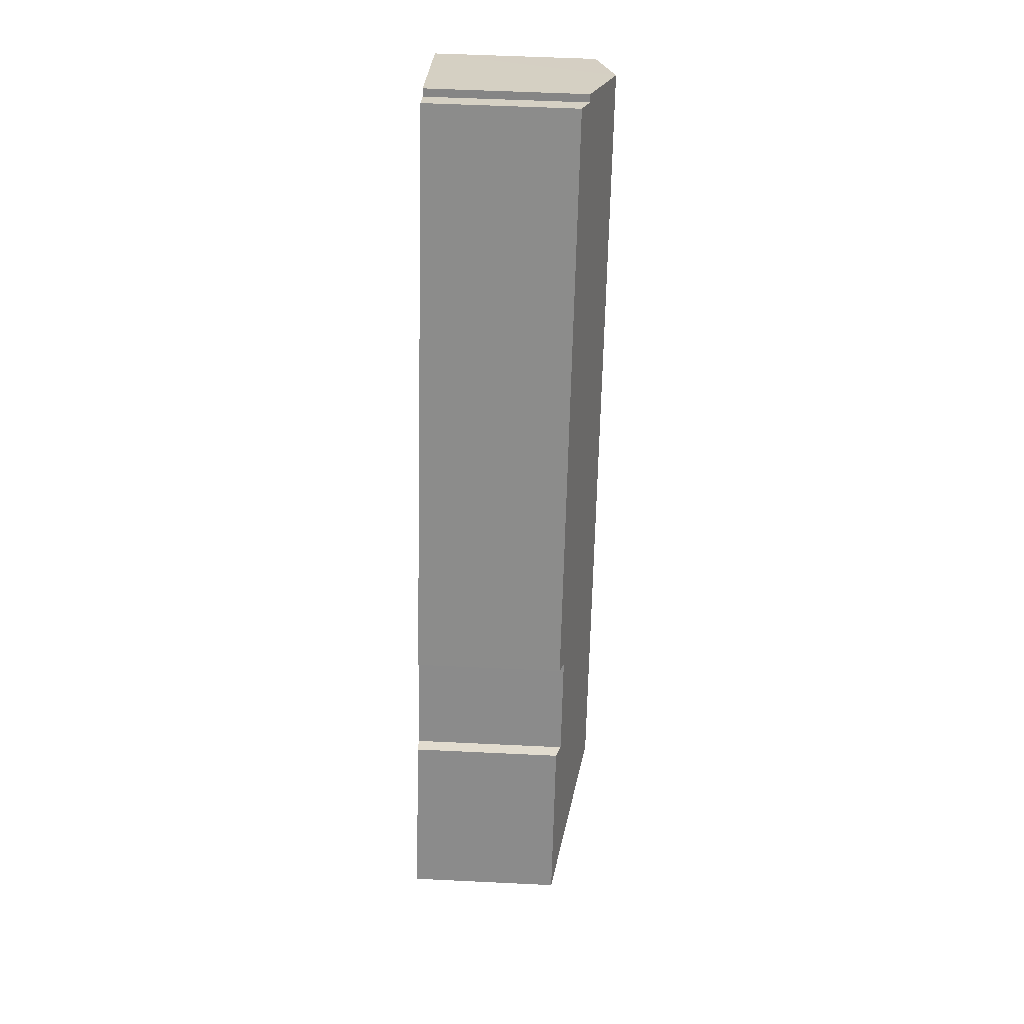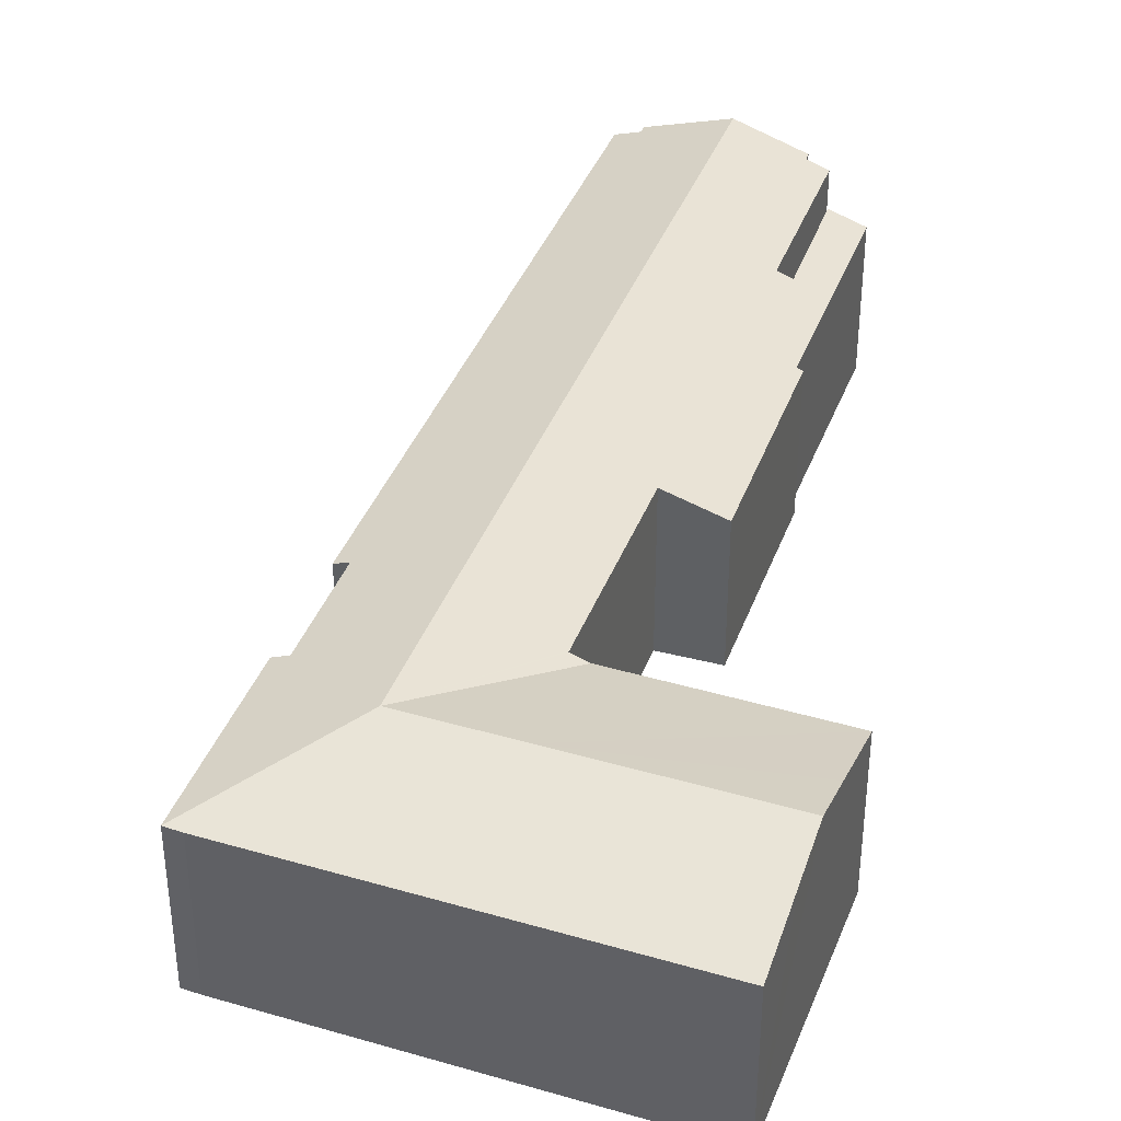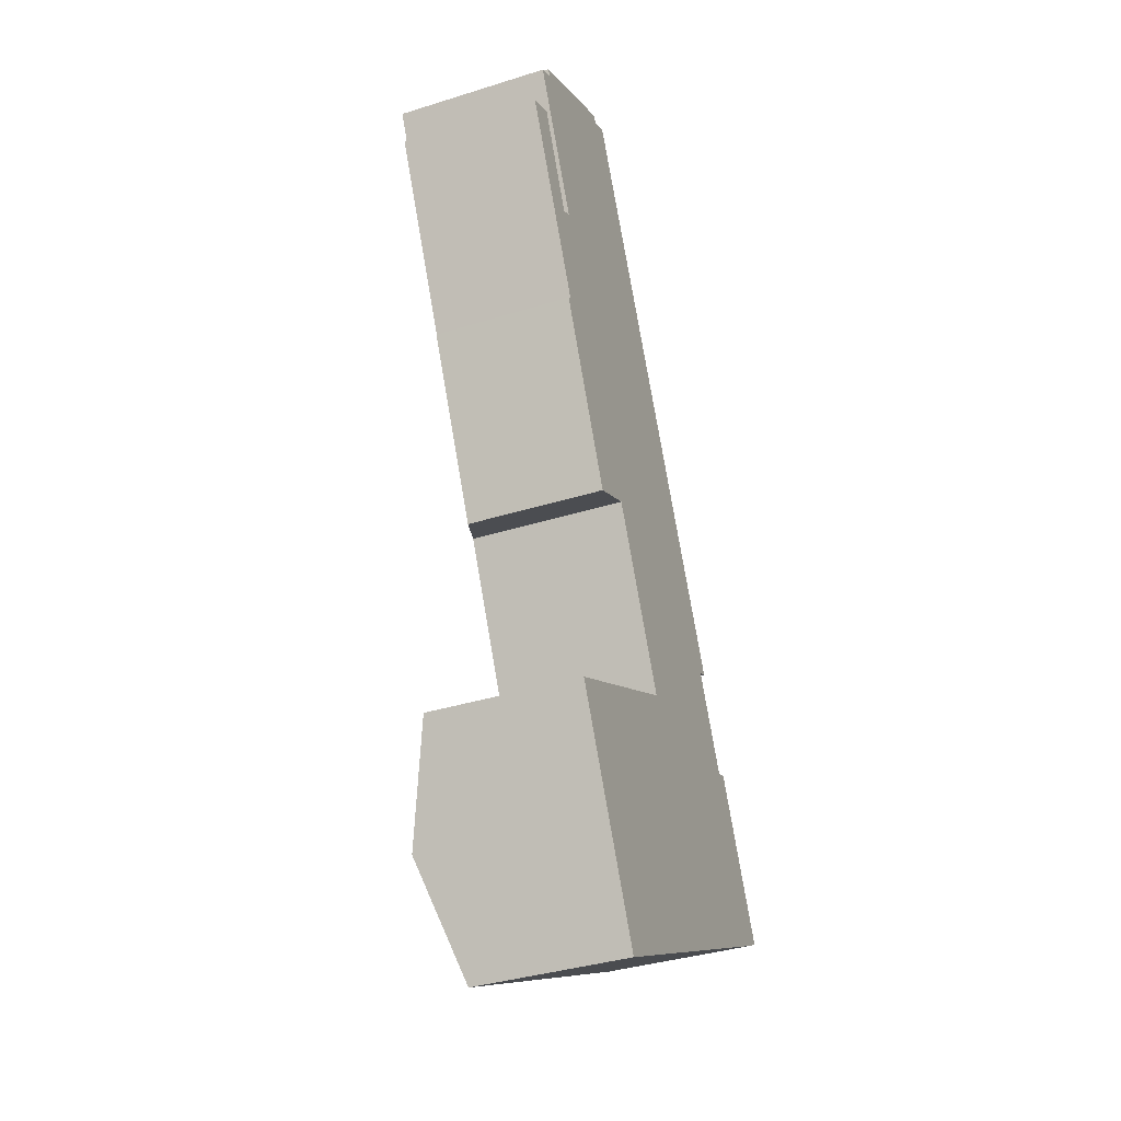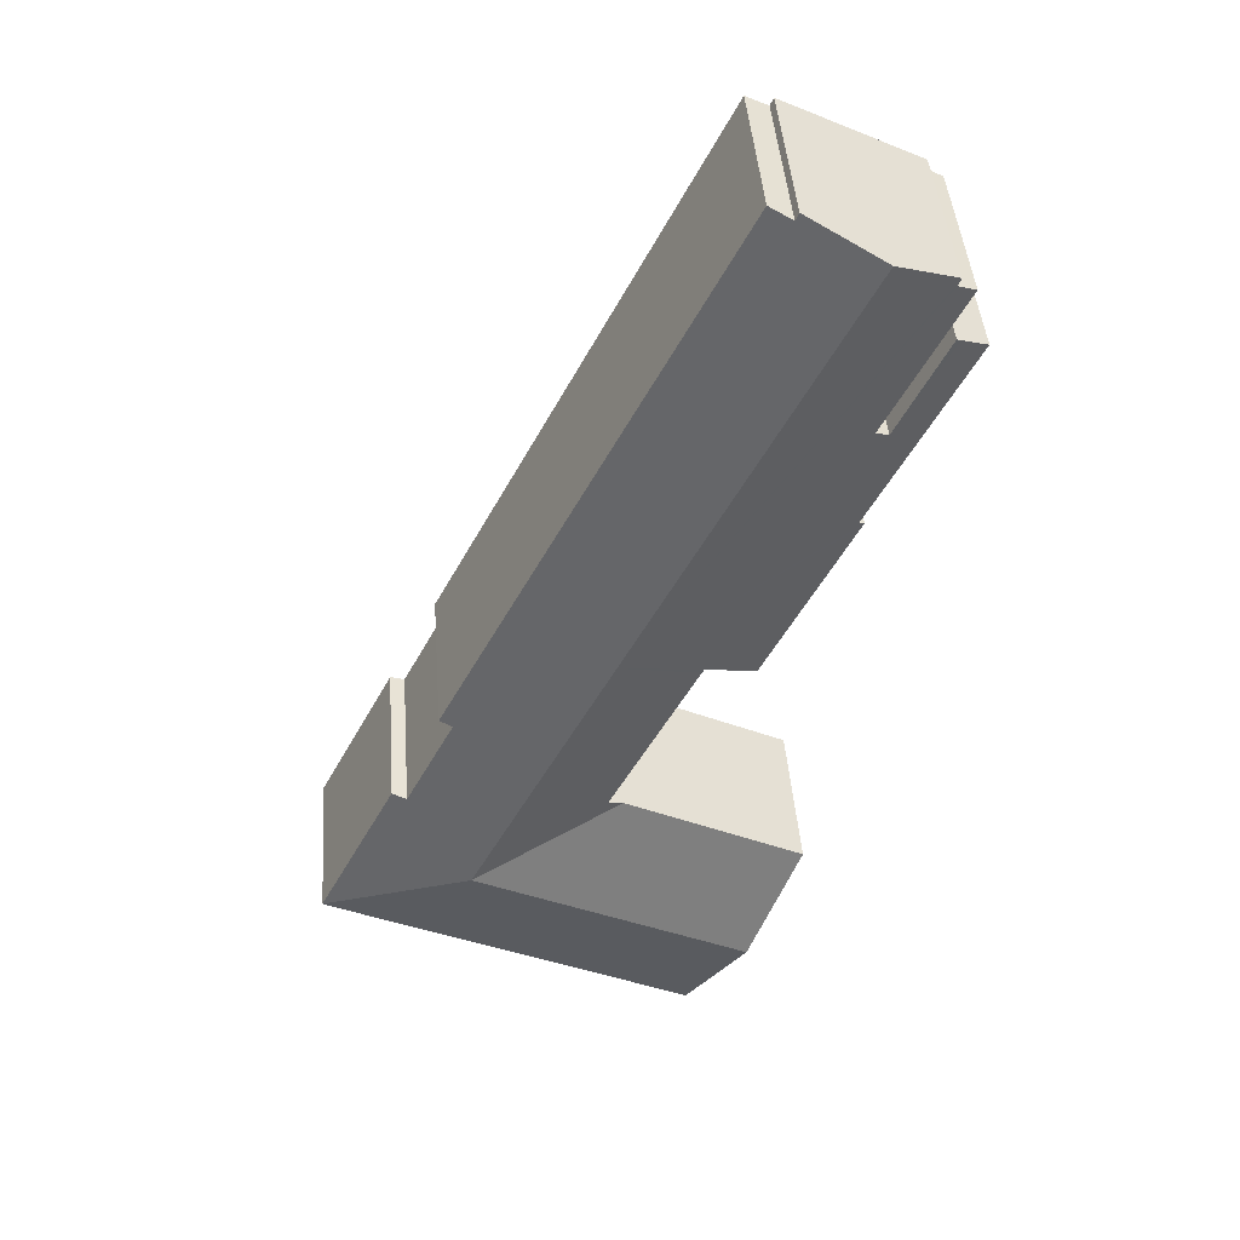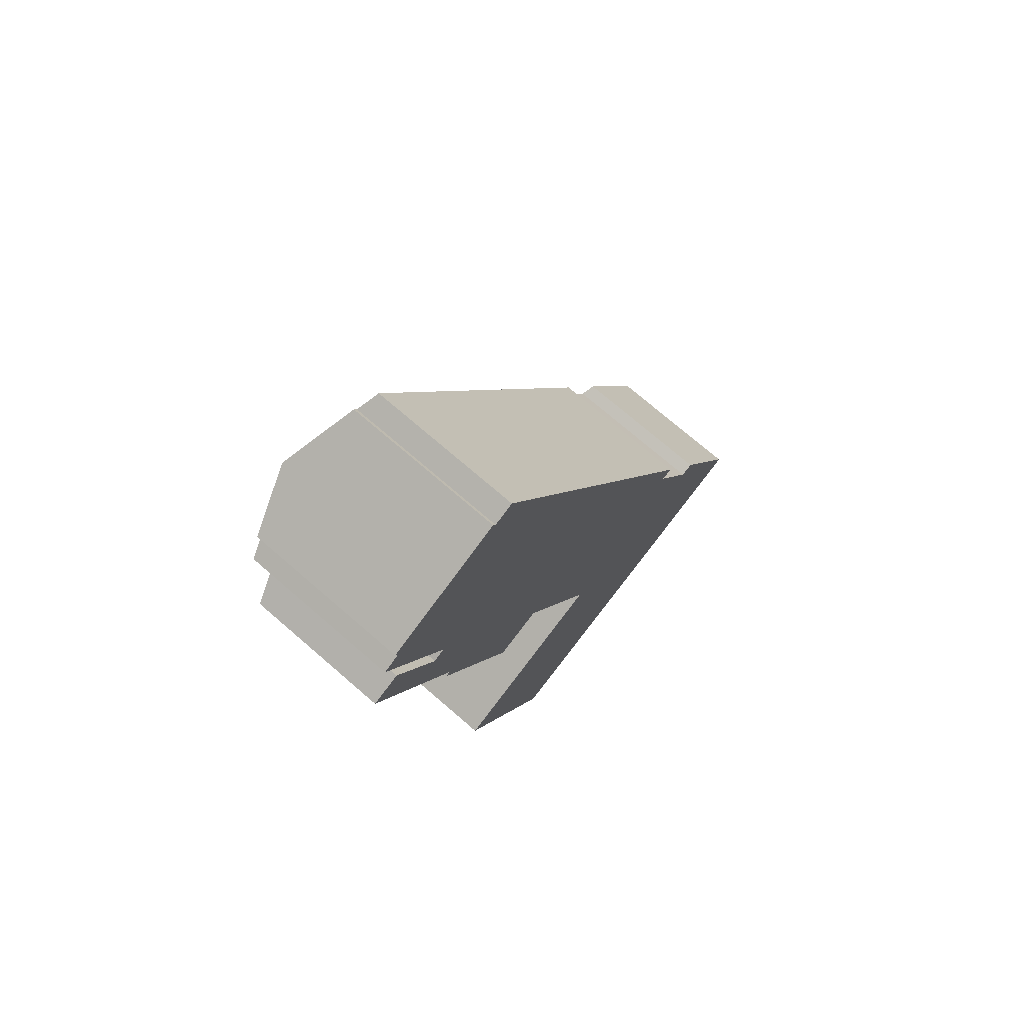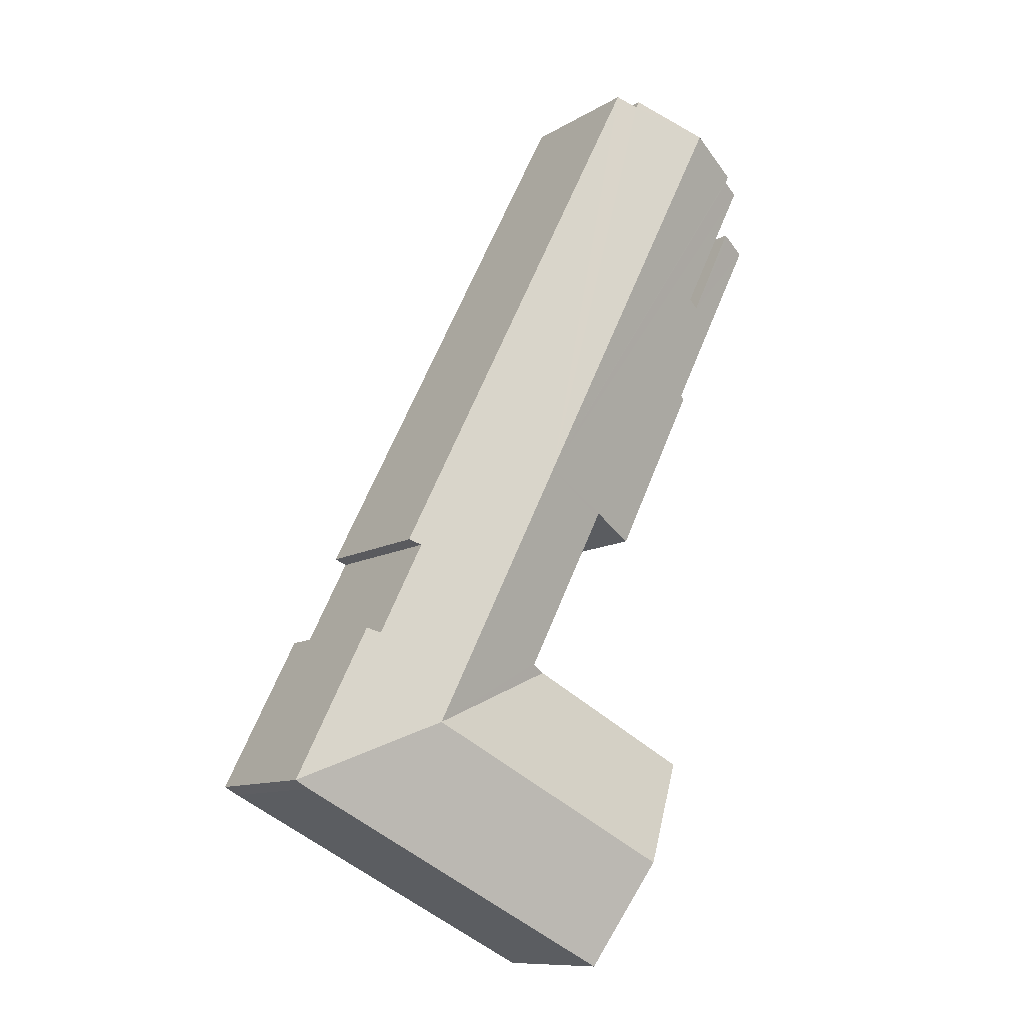
<metadata>
{"format":"obj","ext":"obj","renderer":"f3d","projection":"perspective","resolution":1024,"background":"white","views":[{"elev":52.4,"azim":93.0,"up":"+Z"},{"elev":39.5,"azim":173.0,"up":"+Y"},{"elev":-37.1,"azim":-68.0,"up":"+Z"},{"elev":44.3,"azim":175.6,"up":"+Z"},{"elev":73.1,"azim":-49.1,"up":"+Z"},{"elev":-10.8,"azim":145.6,"up":"+Z"}]}
</metadata>
<code>
v  4.117 8.173 -4.391
v  1.396 8.131 0.708
v  1.615 8.207 0.819
v  0 7.642 4.679e-16
v  5.004 7.629 -10.03
v  16.37 9.9 -16.41
v  1.827 8.78 4.485
v  5.033 9.9 6.099
v  2.009 8.776 4.09
v  1.027 8.43 3.576
v  4.798 8.416 -4.01
v  4.729 7.532 -10.17
v  4.806 7.532 -10.33
v  7.47 7.51 -15.78
v  12.05 8.43 -18.32
v  12.16 8.43 -18.53
v  20.86 9.9 -25.32
v  16.67 8.434 -27.45
v  23.83 9.9 -31.23
v  16.71 8.434 -27.54
v  15.92 8.157 -27.94
v  9.328 7.494 -19.58
v  11.18 8.131 -18.72
v  27.54 8.162 -26.2
v  31.69 8.167 -34.5
v  26.8 8.401 -26.44
v  25.15 8.398 -23.14
v  24.27 8.395 -21.38
v  21.3 8.179 -13.93
v  10.12 8.193 8.159
v  8.991 8.586 7.608
v  8.813 8.58 8.001
v  24.93 8.174 -21.11
v  30.92 8.157 -34.93
v  28.37 8.157 -36.23
v  21.71 8.157 -39.62
v  18.78 9.9 -33.8
v  9.449 9.9 -38.54
v  12.43 8.157 -44.34
v  10.7 9.169 -40.97
v  8.257 9.204 -36.23
v  6.488 8.17 -32.8
v  15.85 8.157 -27.98
v  9.328 1.199e-15 -19.58
v  7.47 9.661e-16 -15.78
v  4.806 6.326e-16 -10.33
v  4.729 6.23e-16 -10.17
v  0 0 0
v  5.004 6.14e-16 -10.03
v  1.027 -2.19e-16 3.576
v  4.798 2.455e-16 -4.01
v  1.827 -2.746e-16 4.485
v  2.009 -2.504e-16 4.09
v  12.43 2.715e-15 -44.34
v  10.7 2.509e-15 -40.97
v  6.488 2.008e-15 -32.8
v  8.257 2.218e-15 -36.23
v  9.449 2.36e-15 -38.54
v  16.71 1.686e-15 -27.54
v  16.67 1.681e-15 -27.45
v  12.16 1.135e-15 -18.53
v  12.05 1.122e-15 -18.32
v  1.615 -5.015e-17 0.819
v  1.396 -4.335e-17 0.708
v  4.117 2.689e-16 -4.391
v  8.813 -4.899e-16 8.001
v  5.033 -3.735e-16 6.099
v  8.991 -4.659e-16 7.608
v  10.12 -4.996e-16 8.159
v  15.85 1.713e-15 -27.98
v  15.92 1.711e-15 -27.94
v  21.3 8.53e-16 -13.93
v  24.93 1.292e-15 -21.11
v  24.27 1.309e-15 -21.38
v  26.8 1.619e-15 -26.44
v  25.15 1.417e-15 -23.14
v  31.69 2.113e-15 -34.5
v  27.54 1.604e-15 -26.2
v  30.92 2.139e-15 -34.93
v  28.37 2.218e-15 -36.23
v  21.71 2.426e-15 -39.62
v  11.18 1.146e-15 -18.72
g defaultobject
f 1 2 3
f 2 1 4
f 4 1 5
f 6 7 8
f 7 6 9
f 9 6 10
f 10 6 11
f 11 6 1
f 1 6 5
f 5 6 12
f 12 6 13
f 13 6 14
f 14 6 15
f 15 6 16
f 16 6 17
f 16 17 18
f 18 17 19
f 18 19 20
f 20 19 21
f 15 22 14
f 22 15 23
f 19 24 25
f 24 19 26
f 26 19 17
f 26 17 27
f 27 17 28
f 28 17 6
f 28 6 29
f 29 6 30
f 30 6 31
f 31 6 8
f 31 8 32
f 29 33 28
f 34 19 25
f 19 34 35
f 19 35 36
f 19 36 37
f 37 36 38
f 38 36 39
f 38 39 40
f 41 37 38
f 37 41 42
f 37 42 43
f 37 43 19
f 19 43 21
f 44 14 22
f 14 44 13
f 13 44 45
f 13 45 46
f 13 46 12
f 12 46 47
f 5 48 4
f 48 5 49
f 11 50 10
f 50 11 51
f 9 52 7
f 52 9 53
f 54 40 39
f 40 54 38
f 38 54 41
f 41 54 42
f 42 54 55
f 42 55 56
f 56 55 57
f 57 55 58
f 59 18 20
f 18 59 16
f 16 59 60
f 16 60 61
f 16 61 15
f 15 61 62
f 12 49 5
f 49 12 47
f 2 63 3
f 63 2 4
f 63 4 48
f 63 48 64
f 1 51 11
f 51 1 65
f 10 53 9
f 53 10 50
f 52 8 7
f 8 52 32
f 32 52 66
f 66 52 67
f 68 30 31
f 30 68 69
f 56 43 42
f 43 56 70
f 43 70 21
f 21 70 20
f 20 70 59
f 59 70 71
f 63 1 3
f 1 63 65
f 32 68 31
f 68 32 66
f 69 29 30
f 29 69 72
f 29 72 33
f 33 72 73
f 74 27 28
f 27 74 26
f 26 74 75
f 75 74 76
f 24 77 25
f 77 24 78
f 33 74 28
f 74 33 73
f 75 24 26
f 24 75 78
f 77 34 25
f 34 77 79
f 79 35 34
f 35 79 36
f 36 79 80
f 36 80 81
f 36 81 39
f 39 81 54
f 62 23 15
f 23 62 22
f 22 62 44
f 44 62 82
f 81 55 54
f 55 81 80
f 55 80 79
f 55 79 77
f 55 77 78
f 55 78 58
f 58 78 57
f 57 78 75
f 57 75 56
f 56 75 71
f 71 75 59
f 59 75 76
f 56 71 70
f 59 76 60
f 60 76 61
f 61 76 74
f 61 74 73
f 61 73 72
f 61 72 62
f 82 45 44
f 45 82 62
f 45 62 72
f 45 72 69
f 45 69 49
f 45 49 46
f 46 49 47
f 49 69 51
f 49 51 65
f 51 69 50
f 50 69 53
f 53 69 68
f 53 68 52
f 52 68 67
f 66 67 68
f 65 48 49
f 48 65 63
f 48 63 64

</code>
